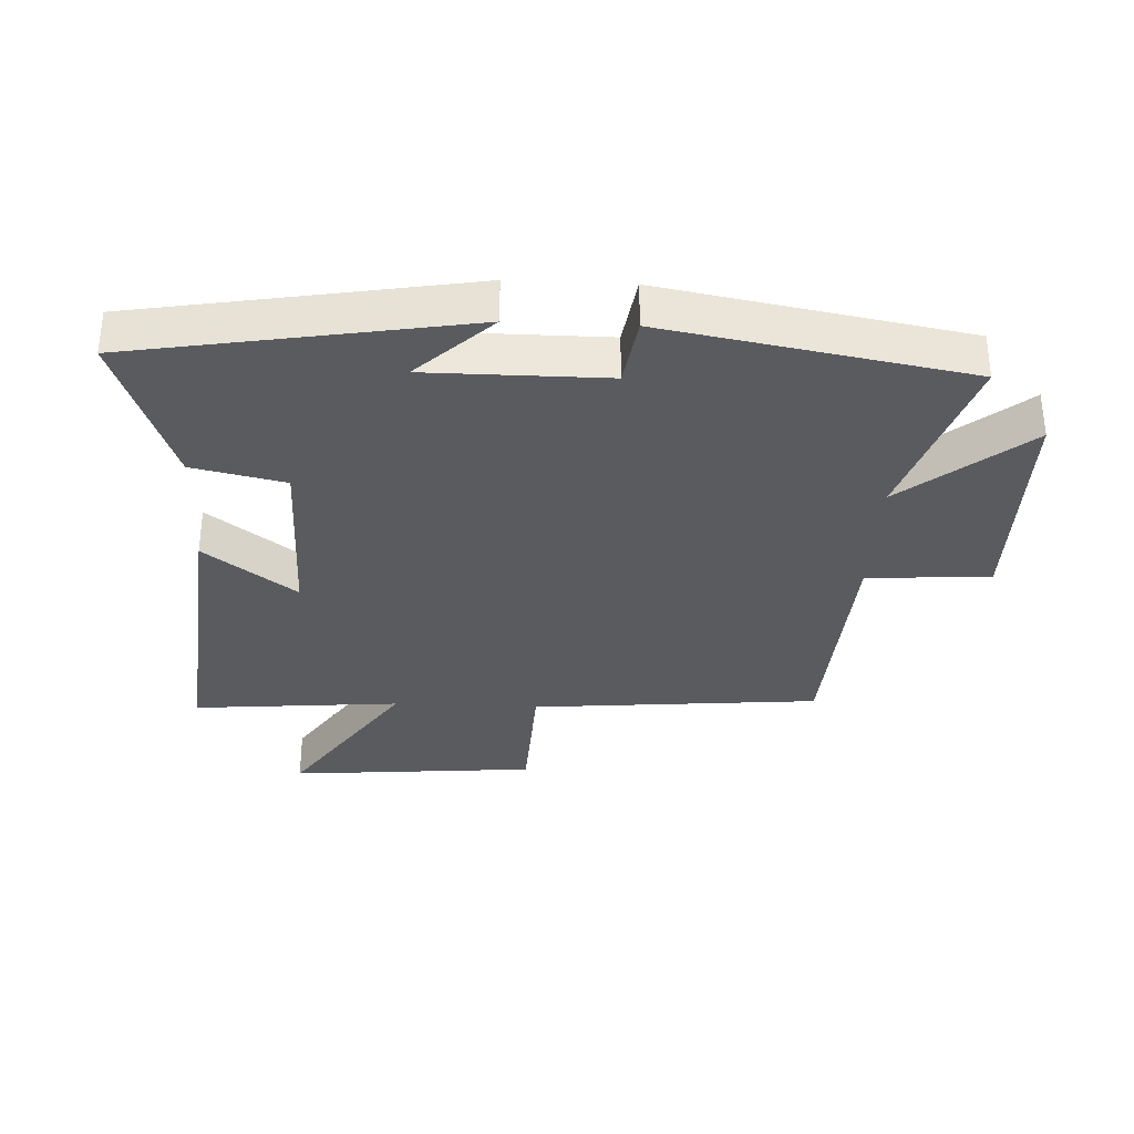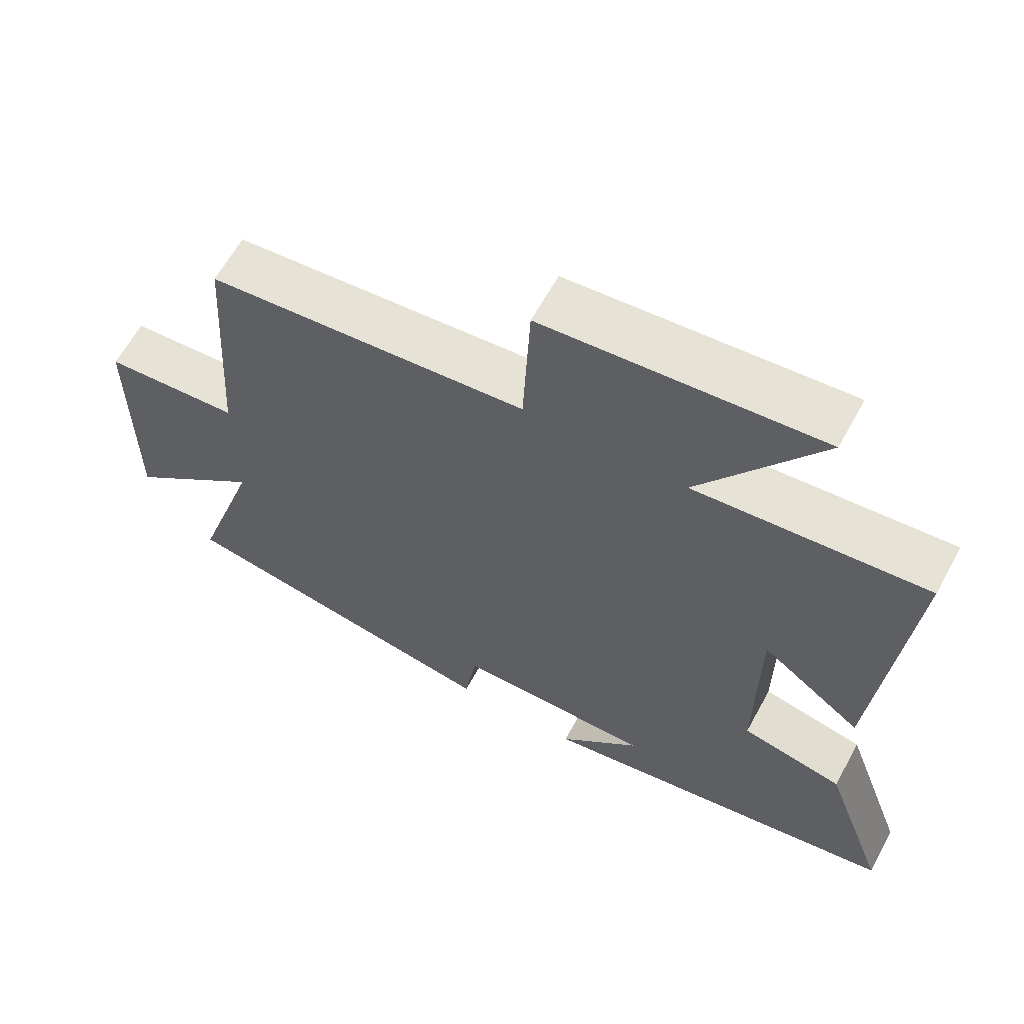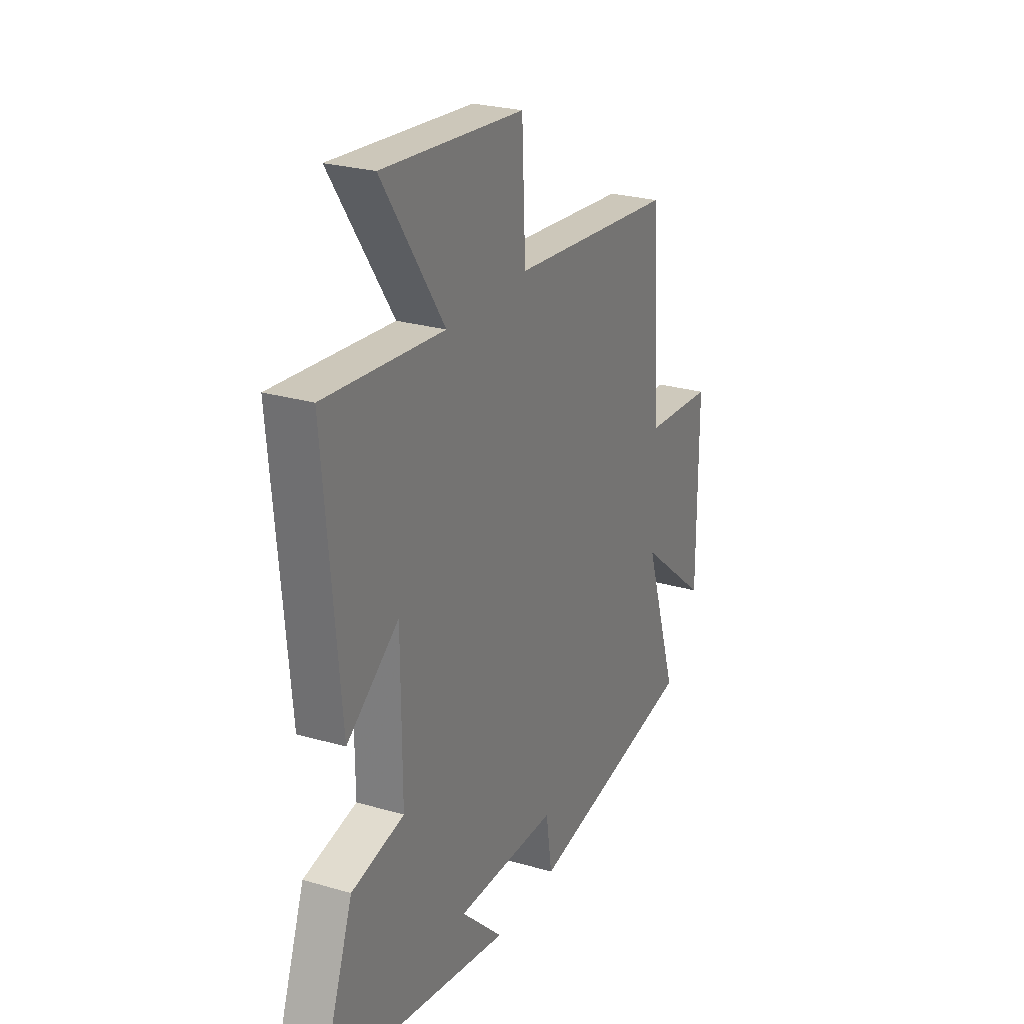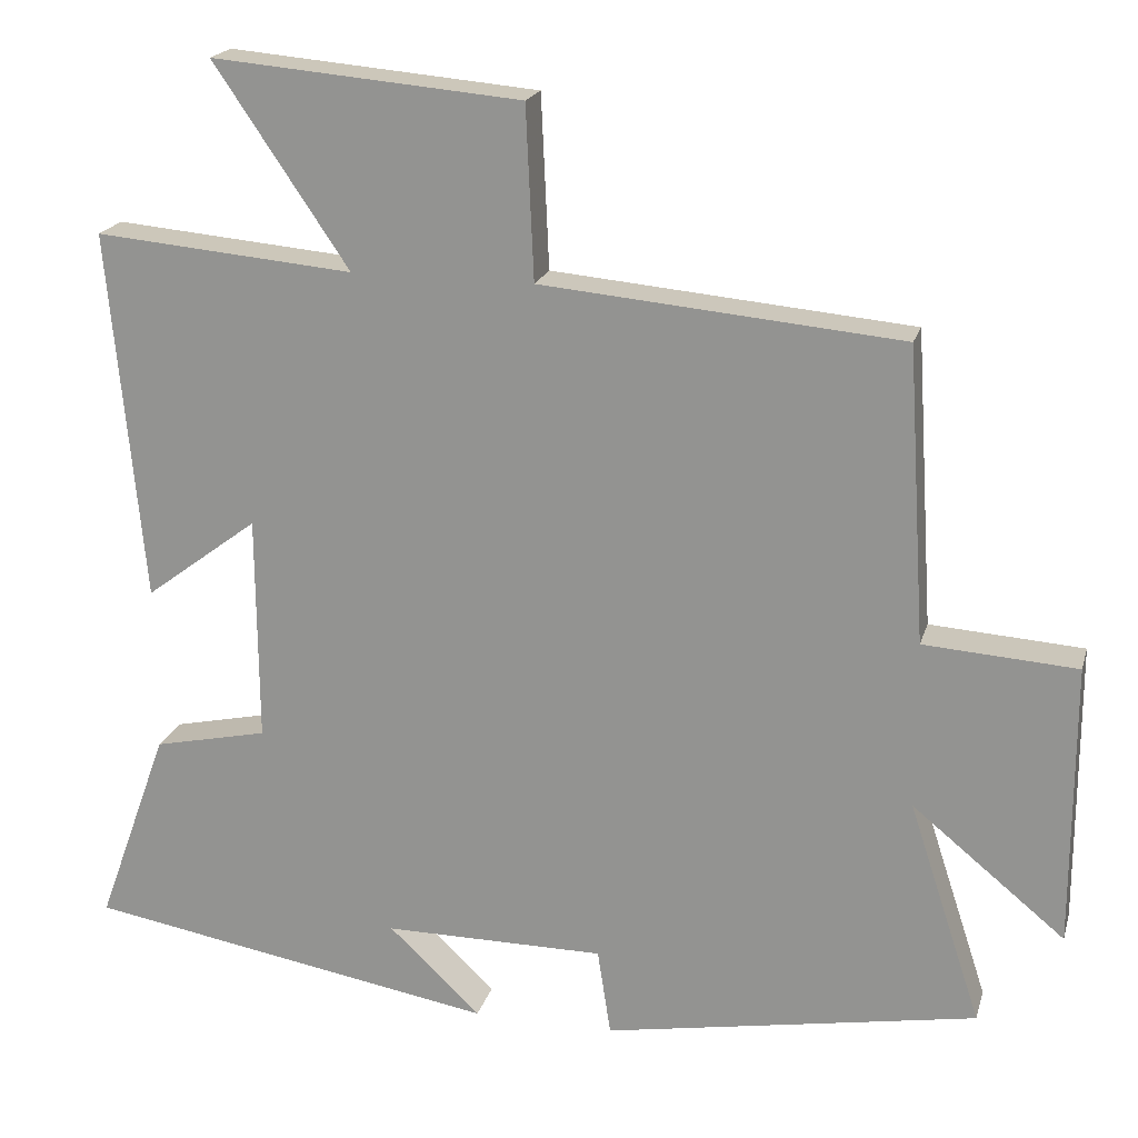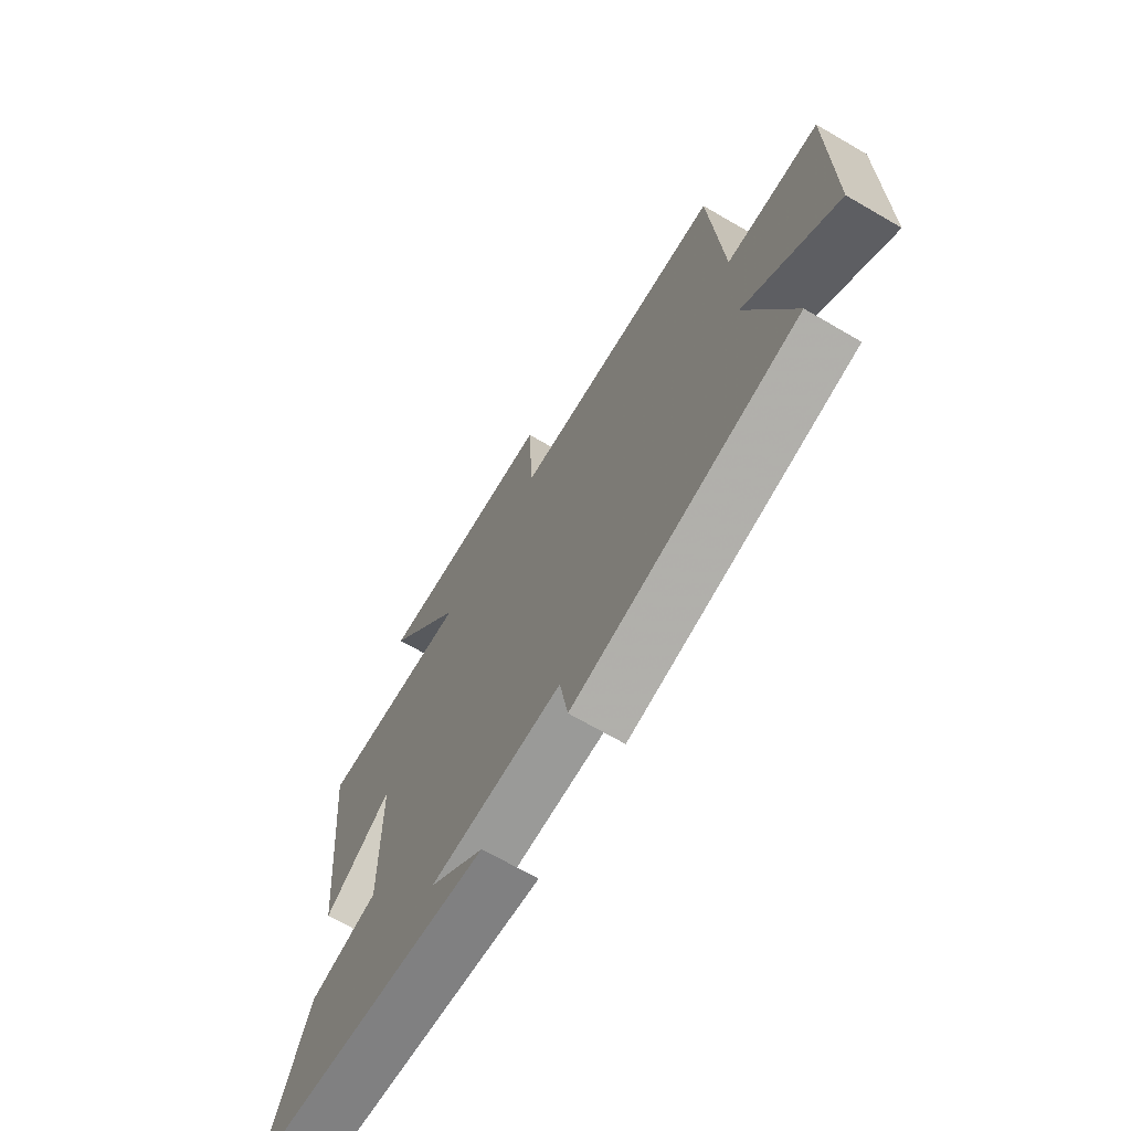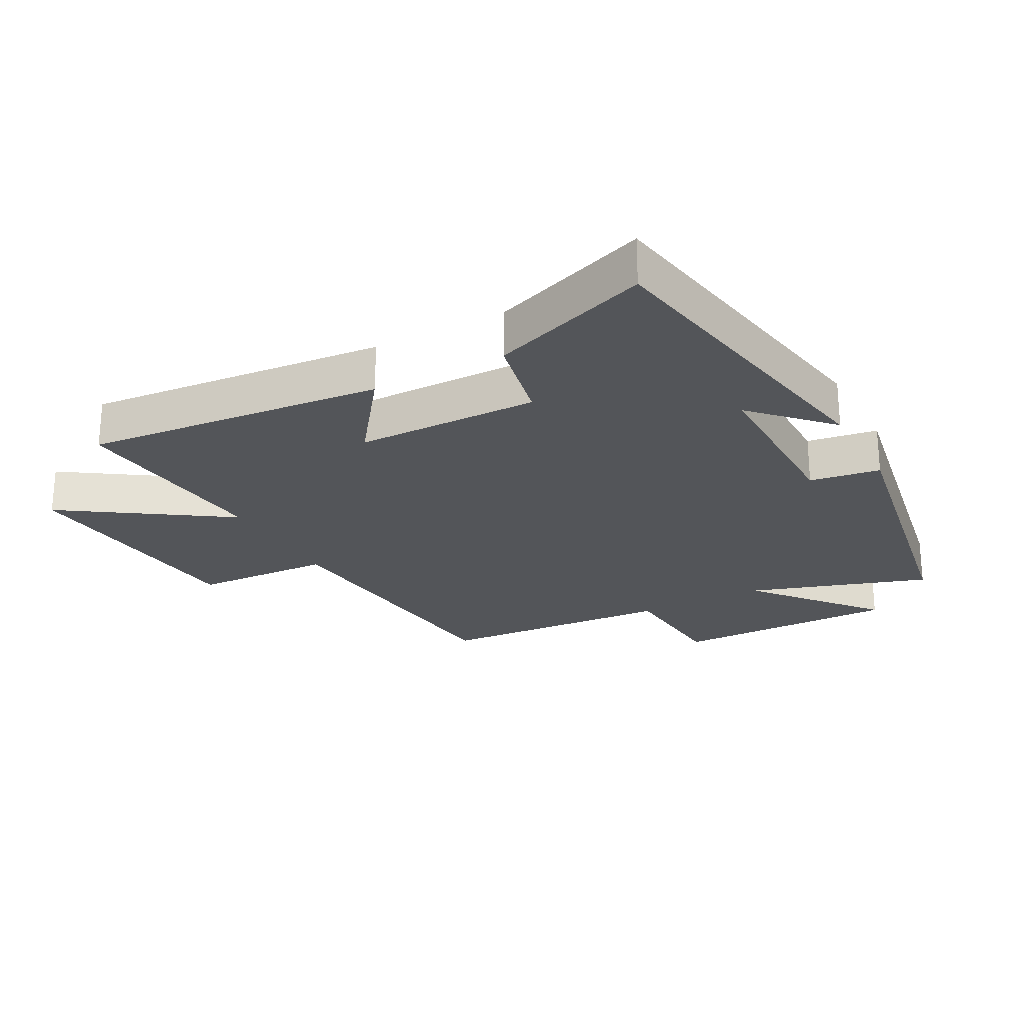
<metadata>
{"format":"obj","ext":"obj","renderer":"f3d","projection":"perspective","resolution":1024,"background":"white","views":[{"elev":-33.2,"azim":177.3,"up":"+Y"},{"elev":62.8,"azim":28.6,"up":"+Z"},{"elev":25.6,"azim":115.1,"up":"+Z"},{"elev":19.8,"azim":-165.4,"up":"+Z"},{"elev":-69.2,"azim":-120.2,"up":"+Z"},{"elev":-24.0,"azim":118.4,"up":"+Y"}]}
</metadata>
<code>
v -0.476 0.07 0.459
v -0.018 0.07 0.5
v -0.008 0.07 0.72
v 0.386 0.07 0.754
v 0.214 0.07 0.5
v 0.544 0.07 0.529
v 0.5 0.07 0.056
v 0.356 0.07 0.164
v 0.354 0.07 -0.126
v 0.5 0.07 -0.158
v 0.591 0.07 -0.41
v 0.065 0.07 -0.5
v 0.182 0.07 -0.389
v -0.1 0.07 -0.389
v -0.117 0.07 -0.5
v -0.593 0.07 -0.415
v -0.5 0.07 -0.131
v -0.695 0.07 -0.29
v -0.695 0.07 0.07
v -0.5 0.07 0.083
v -0.476 0 0.459
v -0.018 0 0.5
v -0.008 0 0.72
v 0.386 0 0.754
v 0.214 0 0.5
v 0.544 0 0.529
v 0.5 0 0.056
v 0.356 0 0.164
v 0.354 0 -0.126
v 0.5 0 -0.158
v 0.591 0 -0.41
v 0.065 0 -0.5
v 0.182 0 -0.389
v -0.1 0 -0.389
v -0.117 0 -0.5
v -0.593 0 -0.415
v -0.5 0 -0.131
v -0.695 0 -0.29
v -0.695 0 0.07
v -0.5 0 0.083
f 17 18 19 20
f 17 20 1 2
f 14 15 16 17
f 13 14 17 2
f 10 11 12 13
f 9 10 13
f 8 9 13 2
f 5 6 7 8
f 5 8 2 3
f 3 4 5
f 40 39 38 37
f 22 21 40 37
f 37 36 35 34
f 22 37 34 33
f 33 32 31 30
f 33 30 29
f 22 33 29 28
f 28 27 26 25
f 23 22 28 25
f 25 24 23
f 1 21 22 2
f 2 22 23 3
f 3 23 24 4
f 4 24 25 5
f 5 25 26 6
f 6 26 27 7
f 7 27 28 8
f 8 28 29 9
f 9 29 30 10
f 10 30 31 11
f 11 31 32 12
f 12 32 33 13
f 13 33 34 14
f 14 34 35 15
f 15 35 36 16
f 16 36 37 17
f 17 37 38 18
f 18 38 39 19
f 19 39 40 20
f 20 40 21 1

</code>
